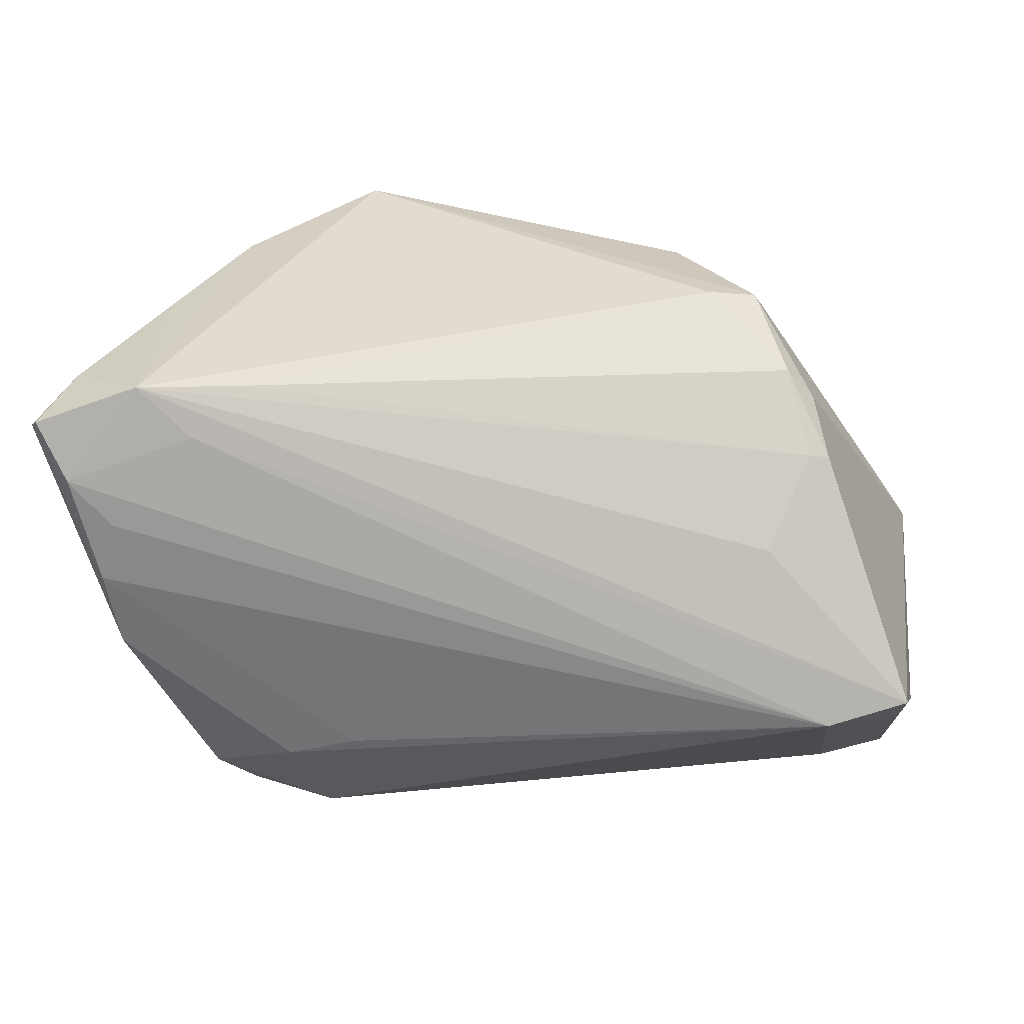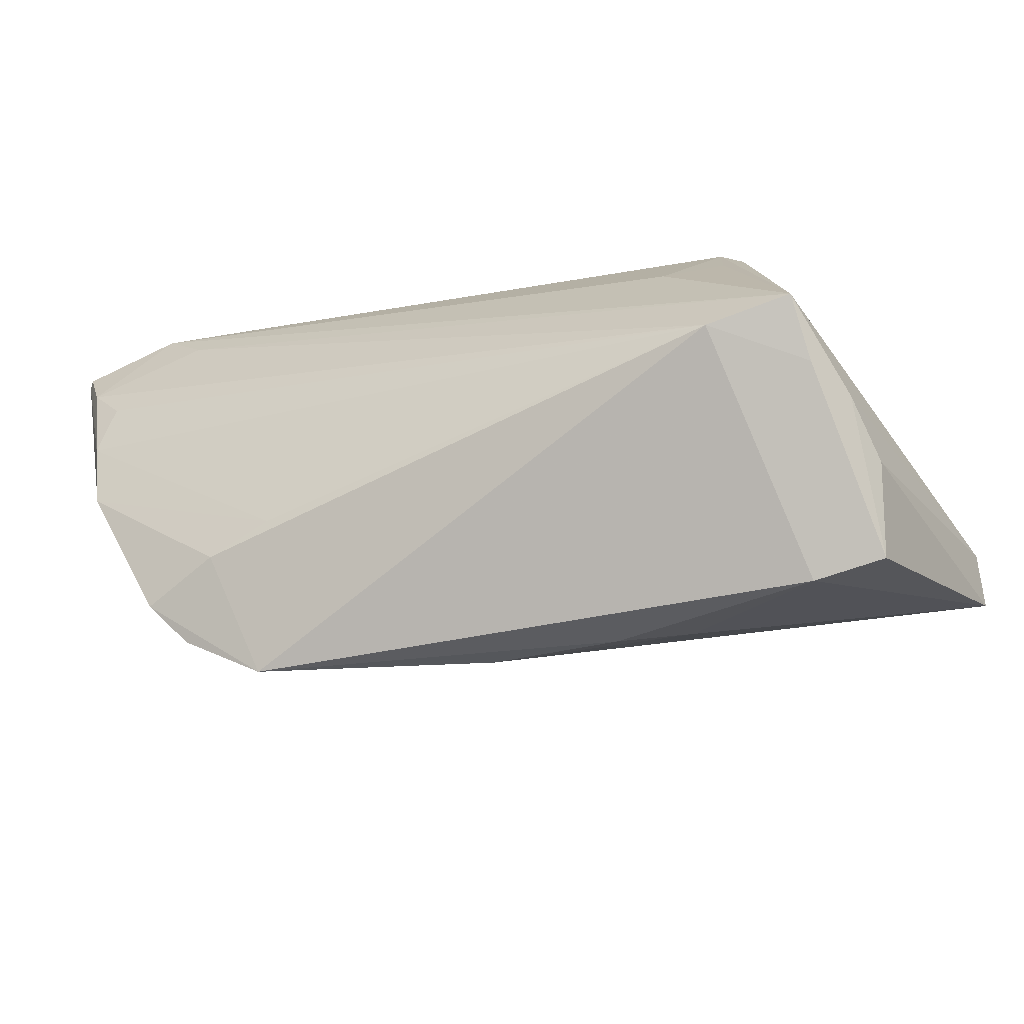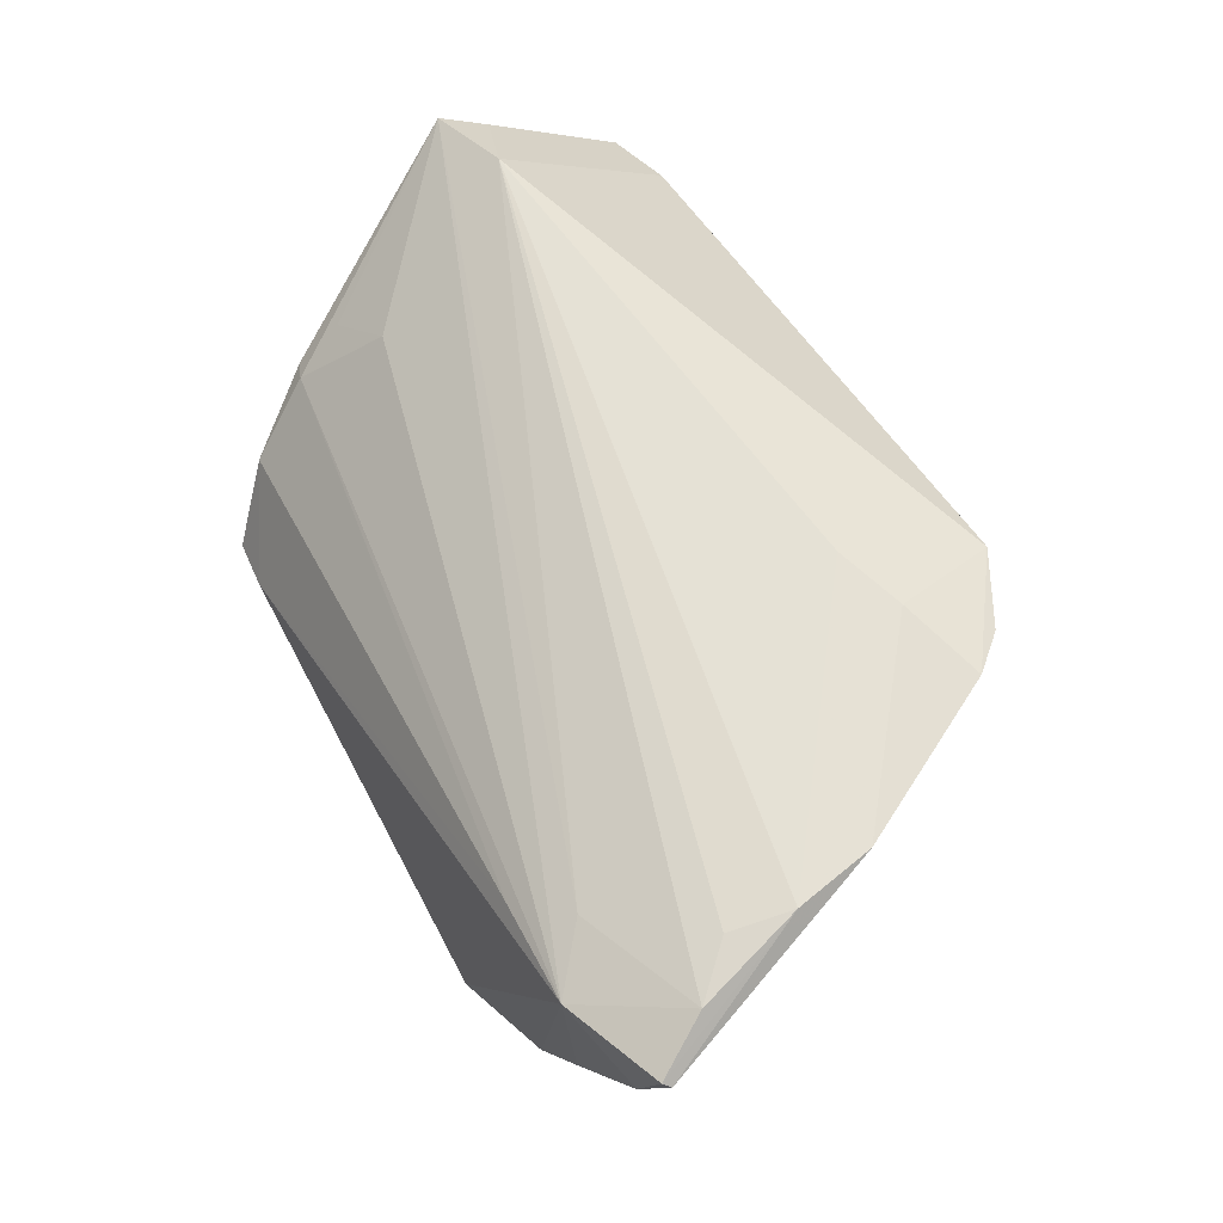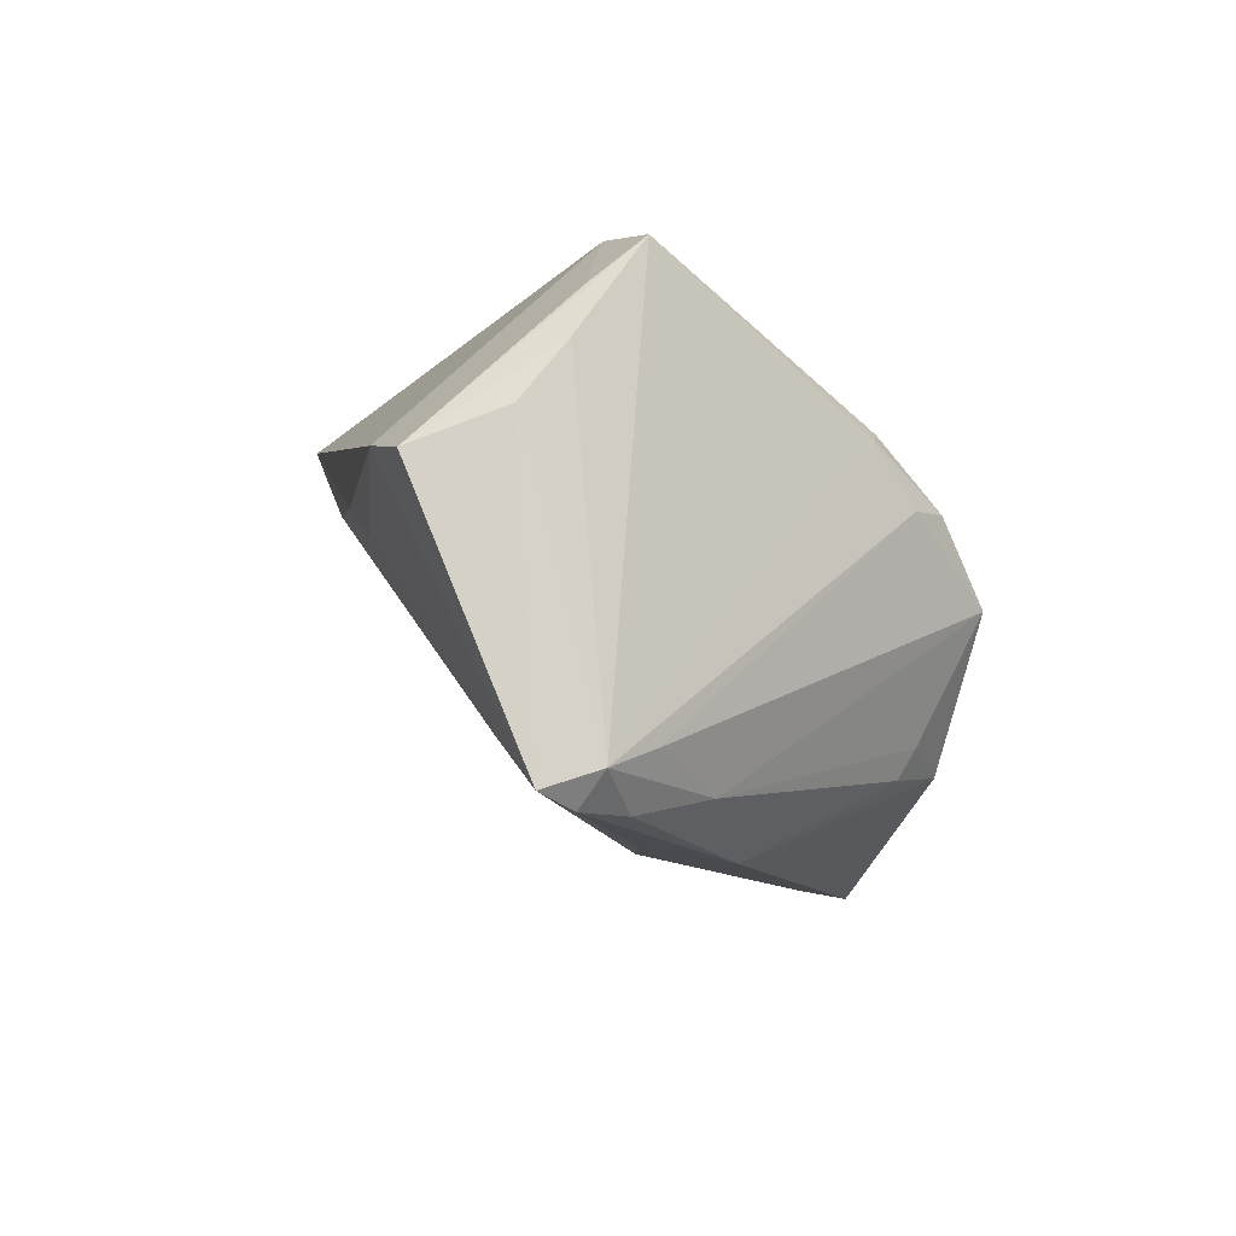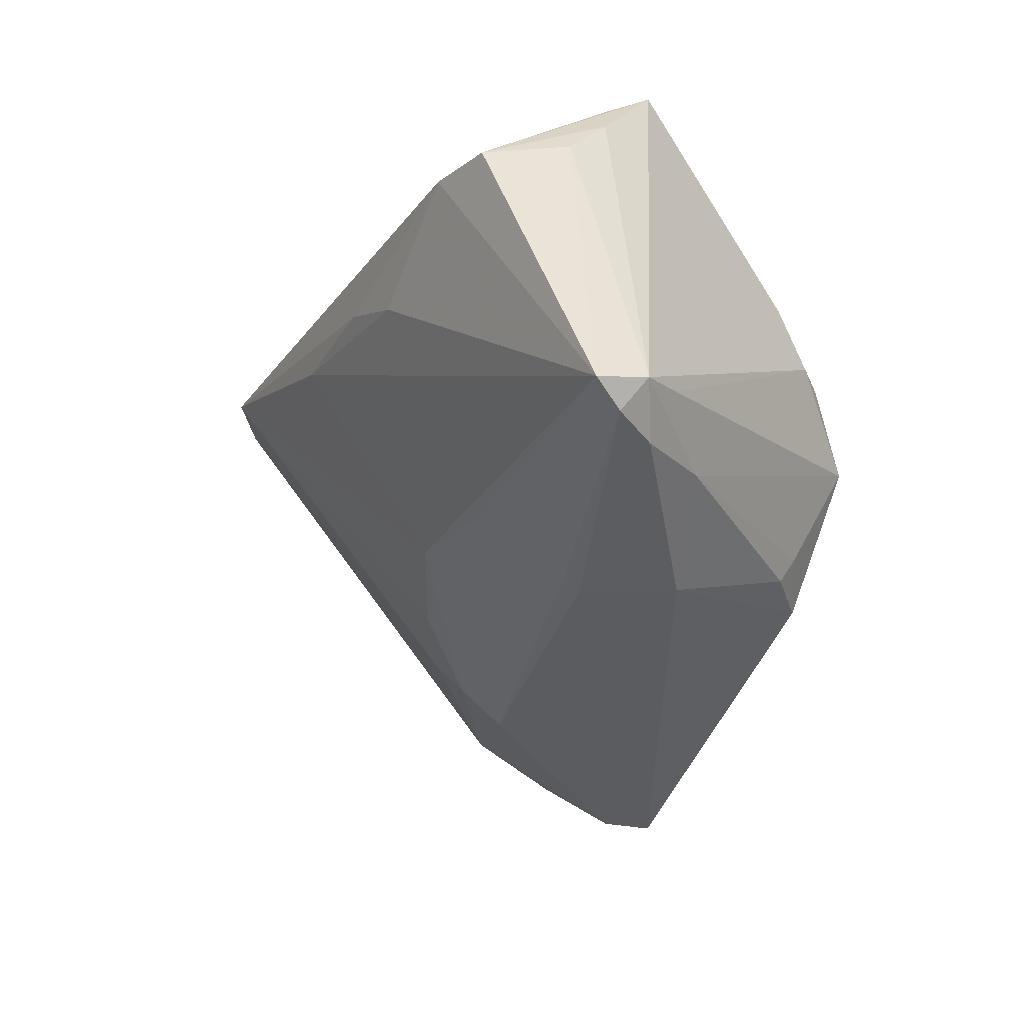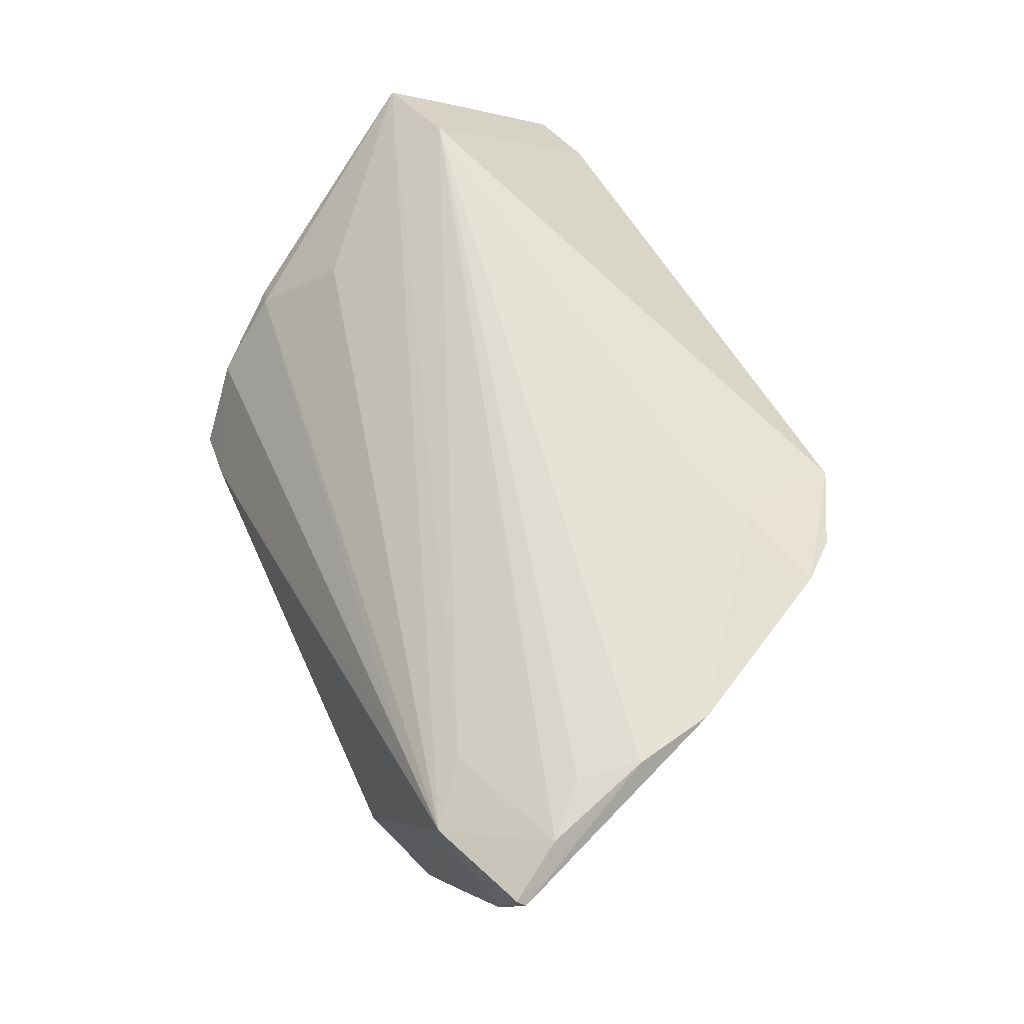
<metadata>
{"format":"obj","ext":"obj","renderer":"f3d","projection":"perspective","resolution":1024,"background":"white","views":[{"elev":33.0,"azim":4.2,"up":"+Y"},{"elev":-39.1,"azim":28.5,"up":"+Y"},{"elev":65.1,"azim":-120.6,"up":"+Z"},{"elev":-9.5,"azim":78.2,"up":"+Z"},{"elev":-36.8,"azim":62.2,"up":"+Z"},{"elev":64.0,"azim":-116.7,"up":"+Z"}]}
</metadata>
<code>
v -0.01609 0.001945 -0.0275
v 0.04521 -0.01001 0.02402
v 0.03787 -0.03411 0.004967
v 0.03901 -0.002587 -0.02633
v -0.02127 -0.01801 0.02623
v -0.02925 -0.02037 0.02609
v -0.04687 0.01182 0.002551
v -0.04853 -0.004227 0.02612
v -0.0426 -0.008333 0.0144
v -0.001354 -0.03295 0.006572
v 0.03587 -0.01233 0.02623
v -0.01982 -0.005379 -0.01865
v -0.05001 0.004831 0.02623
v 0.02777 0.006791 0.01779
v -0.03552 0.02596 -0.02389
v 0.01727 -0.005027 -0.02915
v 0.03235 0.01526 0.009747
v -0.04647 0.02192 -0.008098
v -0.0003013 -0.0166 -0.01635
v 0.02113 -0.03232 -0.0001325
v -0.03897 0.02174 0.02169
v -0.04 0.01142 -0.01559
v -0.0457 0.02603 -0.003155
v 0.04651 -0.009524 -0.02275
v -0.05319 0.01697 0.02456
v -0.0434 0.02596 -0.009045
v -0.01709 -0.002977 -0.02318
v -0.03881 -0.02334 0.02456
v 0.03473 0.01433 0.008503
v 0.0189 -0.007678 -0.02839
v -0.03885 0.0268 -0.01809
v 0.01331 -0.01665 -0.02036
v -0.03464 0.0159 -0.02198
v -0.009834 0.009976 -0.02967
v -0.02587 -0.03375 0.01906
v -0.04048 -0.01277 0.01388
v -0.02771 0.02434 -0.03073
v 0.04379 -0.01139 -0.02851
v 0.04933 -0.01464 -0.02486
v 0.02544 0.02829 -0.005945
v 0.01358 -0.03355 0.004266
v 0.04502 -0.01587 0.01903
v 0.04691 -0.01685 -0.02848
v -0.04523 0.02717 0.02012
v 0.02947 0.02282 0.002725
v 0.01592 0.02612 -0.02165
v -0.04838 0.01176 0.02543
v 0.04894 -0.02075 -0.02688
v -0.04104 0.02249 -0.01939
v -0.01166 -0.01071 -0.01777
v 0.0227 0.02195 -0.01939
v -0.03479 -0.02821 0.02177
v 0.03398 0.00942 0.01357
v -0.02448 0.02895 -0.03182
v -0.05409 0.02427 0.01289
v 0.0328 0.01902 0.002307
v -0.03351 0.02641 0.01754
v -0.0574 0.02257 0.02158
v 0.02525 0.003086 -0.03125
v 0.04787 -0.02257 0.007032
v 0.0198 0.02895 -0.005086
v 0.02212 0.02013 -0.02262
v -0.05671 0.02332 0.02221
v 0.04731 -0.01752 0.01343
v 0.04577 -0.03257 0.003075
f 6 35 11
f 14 44 2
f 54 40 46
f 11 35 3
f 3 65 11
f 3 48 65
f 58 13 63
f 61 40 54
f 54 44 61
f 60 48 39
f 65 48 60
f 11 65 42
f 42 2 11
f 65 2 42
f 51 46 40
f 5 6 11
f 11 13 5
f 35 6 28
f 41 3 35
f 18 49 22
f 31 44 54
f 49 18 31
f 11 2 21
f 21 2 44
f 25 63 13
f 11 21 25
f 44 63 25
f 25 21 44
f 57 61 44
f 29 2 39
f 39 56 29
f 64 2 65
f 65 60 64
f 39 2 64
f 64 60 39
f 24 56 39
f 40 56 24
f 35 28 52
f 8 28 6
f 6 5 8
f 8 5 13
f 8 13 58
f 35 50 19
f 39 48 43
f 4 24 39
f 4 51 40
f 40 24 4
f 48 3 20
f 3 41 20
f 22 49 33
f 49 37 33
f 15 31 54
f 49 31 15
f 54 37 15
f 15 37 49
f 55 63 44
f 58 63 55
f 55 18 58
f 47 13 11
f 11 25 47
f 47 25 13
f 2 29 17
f 17 44 14
f 17 57 44
f 22 52 36
f 36 52 28
f 28 8 36
f 7 8 58
f 58 18 7
f 7 18 22
f 48 19 32
f 10 19 48
f 48 20 10
f 10 20 41
f 10 41 35
f 35 19 10
f 1 33 37
f 1 43 48
f 22 33 1
f 54 46 59
f 43 59 38
f 38 59 4
f 39 43 38
f 38 4 39
f 46 51 62
f 51 4 62
f 62 59 46
f 4 59 62
f 44 31 23
f 23 55 44
f 31 55 23
f 26 31 18
f 18 55 26
f 26 55 31
f 14 2 53
f 53 17 14
f 2 17 53
f 45 29 56
f 45 17 29
f 45 56 40
f 57 17 45
f 40 61 45
f 61 57 45
f 9 36 8
f 8 7 9
f 22 36 9
f 9 7 22
f 12 52 22
f 35 52 12
f 12 50 35
f 43 1 30
f 34 1 37
f 34 37 54
f 54 59 34
f 22 1 27
f 27 12 22
f 50 12 27
f 27 19 50
f 27 32 19
f 48 32 27
f 27 1 48
f 1 34 16
f 16 34 59
f 16 30 1
f 16 59 43
f 43 30 16

</code>
